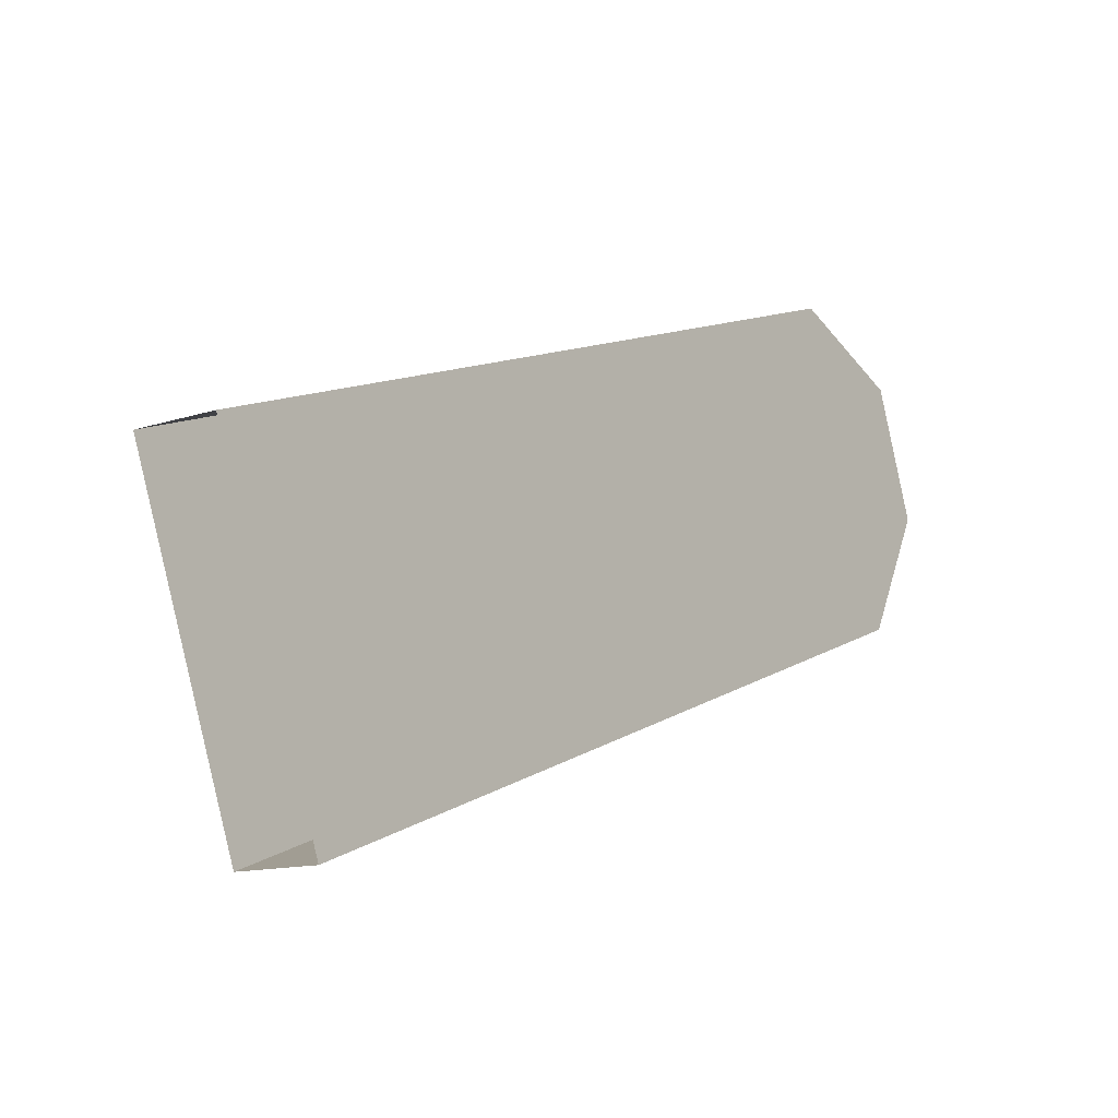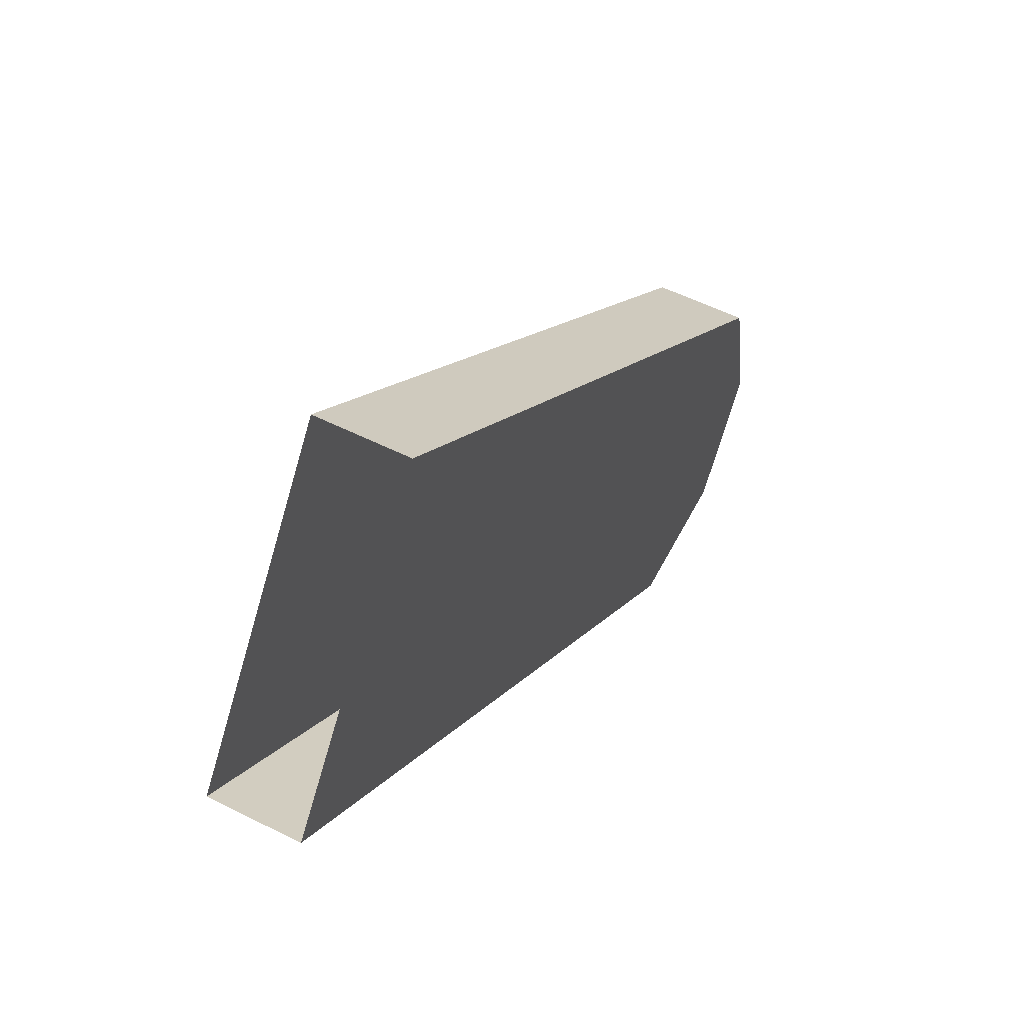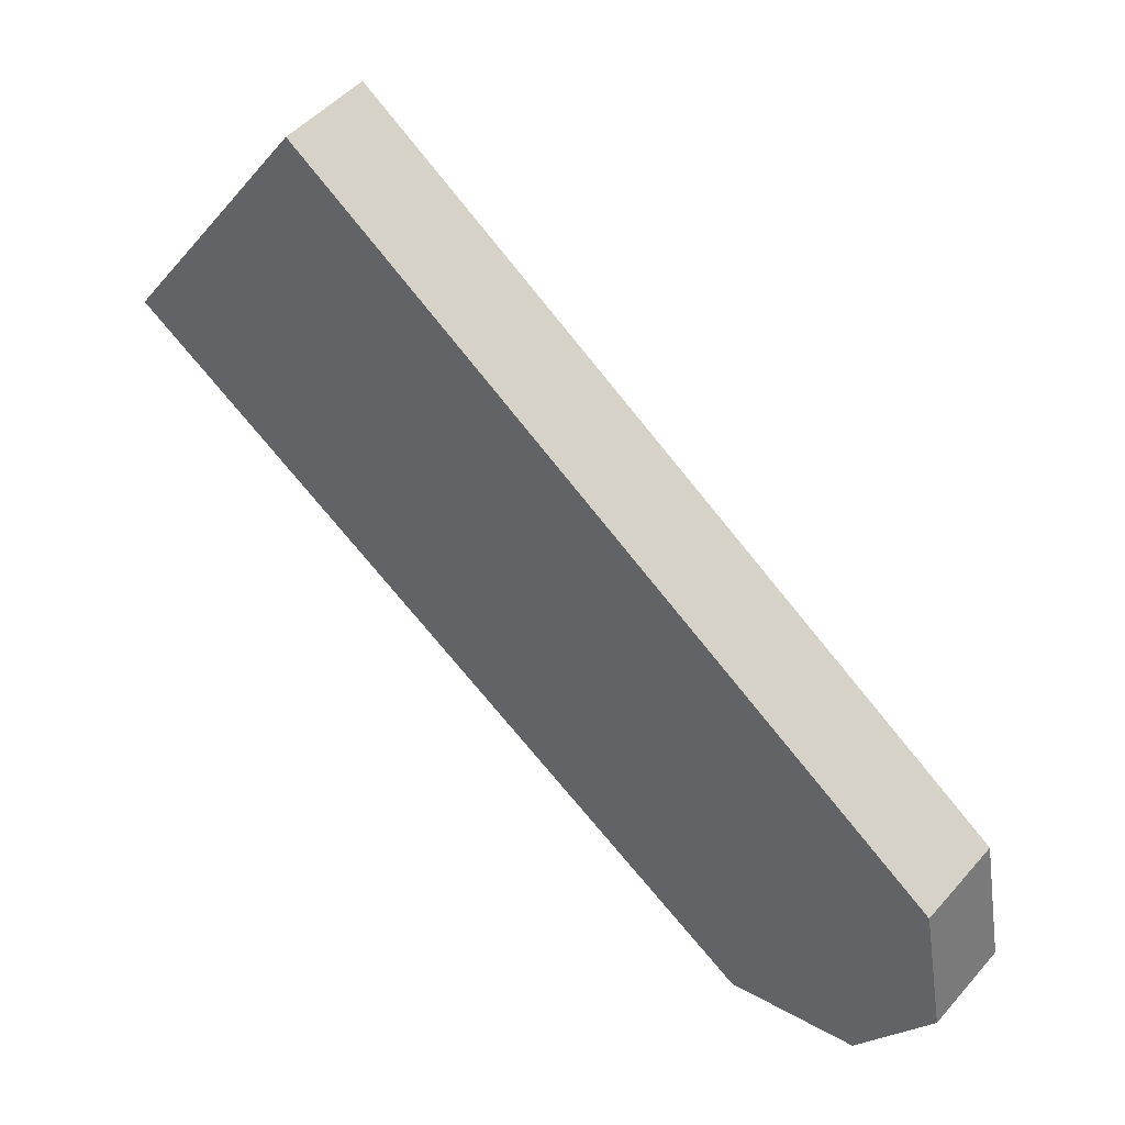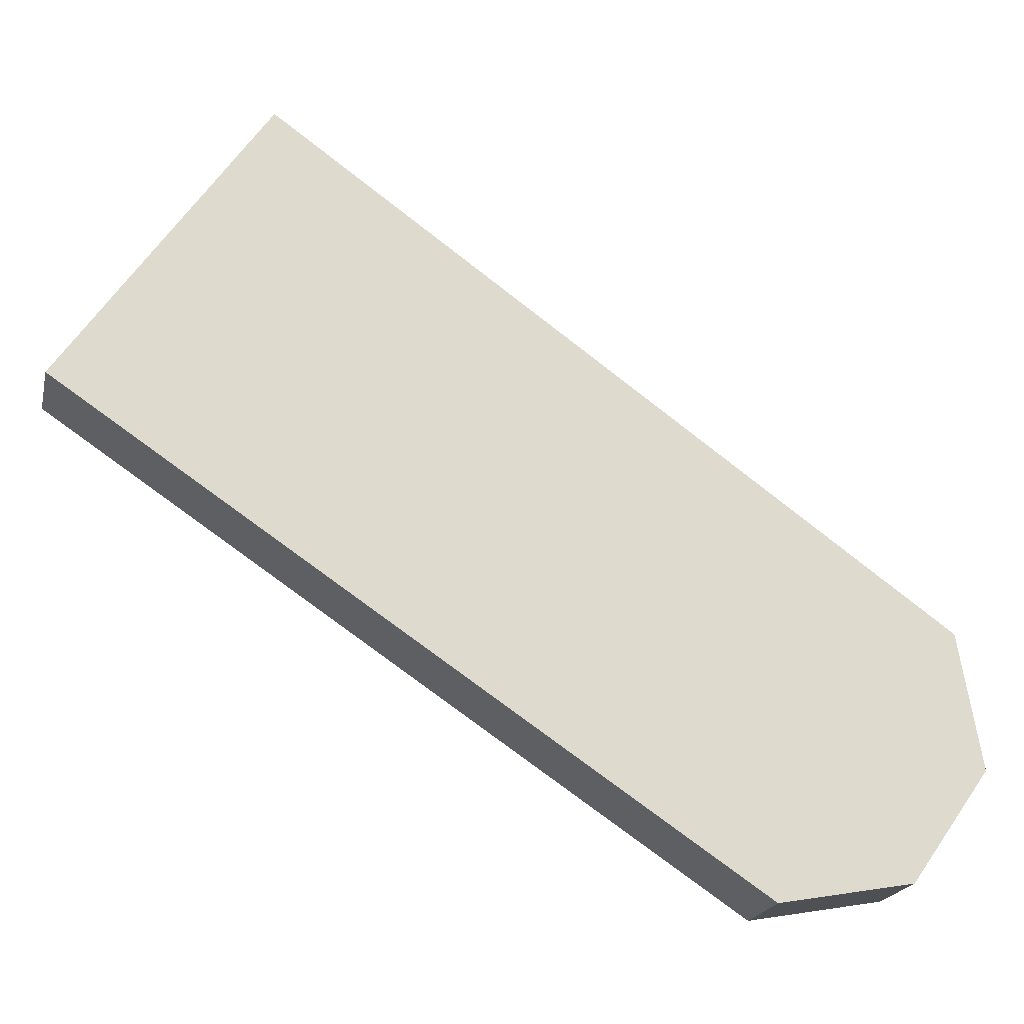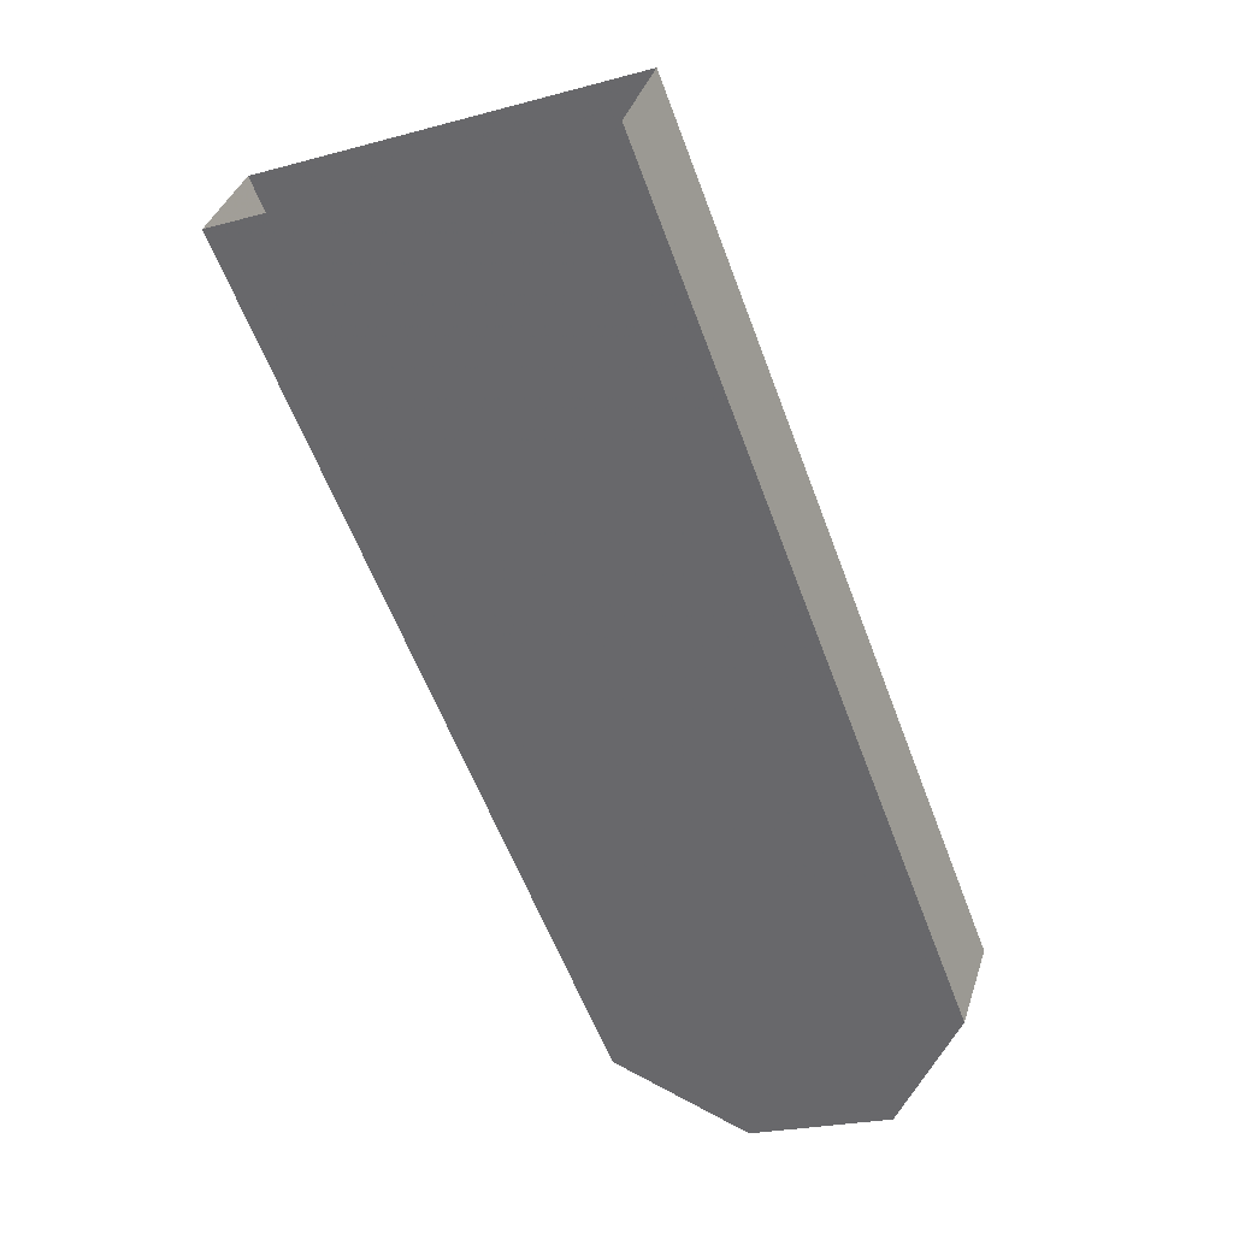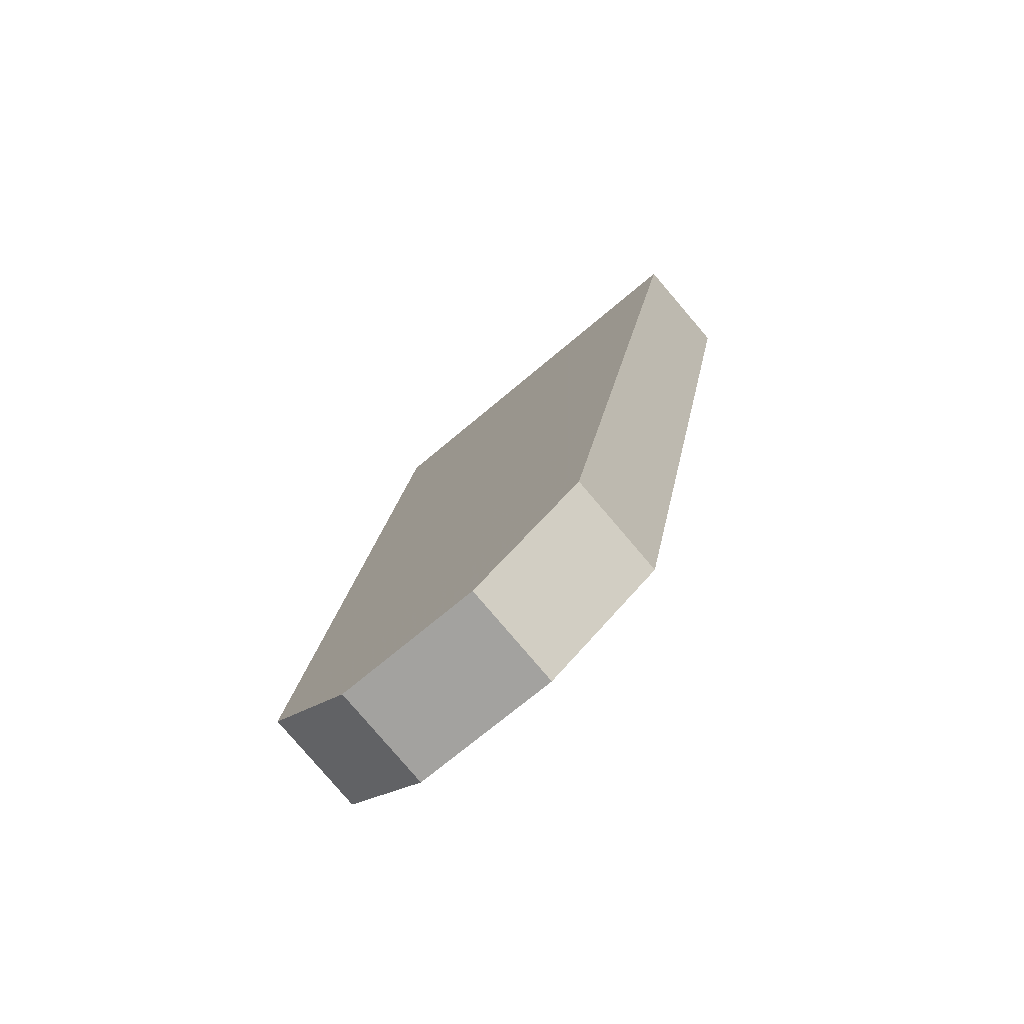
<metadata>
{"format":"obj","ext":"obj","renderer":"f3d","projection":"perspective","resolution":1024,"background":"white","views":[{"elev":66.3,"azim":-170.0,"up":"+Z"},{"elev":52.3,"azim":67.8,"up":"+Y"},{"elev":47.2,"azim":167.4,"up":"+Y"},{"elev":-19.3,"azim":117.0,"up":"+Y"},{"elev":75.4,"azim":-69.5,"up":"+Z"},{"elev":-23.6,"azim":-33.5,"up":"+Z"}]}
</metadata>
<code>
v -3.006 3.964 2.152
v -2.974 3.935 2.152
v -2.993 3.935 2.168
v -2.983 4 2.141
v -2.871 4.129 2.279
v -2.837 4.052 2.321
v -2.986 3.964 2.136
v -3.002 4 2.156
v -2.983 4 2.141
v -2.951 3.929 2.179
v -2.856 4.052 2.336
v -2.971 3.929 2.195
v -2.971 3.929 2.195
v -2.856 4.052 2.336
v -2.89 4.129 2.295
v -2.89 4.129 2.295
v -2.871 4.129 2.279
v -2.951 3.929 2.179
v -2.974 3.935 2.152
v -2.986 3.964 2.136
v -2.837 4.052 2.321
v -3.002 4 2.156
v -3.006 3.964 2.152
v -2.993 3.935 2.168
g holder_pin_low
f 1 2 3
f 4 5 6
f 7 8 9
f 10 11 12
f 13 14 15
f 10 3 2
f 9 16 17
f 1 7 2
f 6 18 4
f 18 19 4
f 19 20 4
f 7 1 8
f 10 21 11
f 15 22 13
f 22 23 13
f 23 24 13
f 10 12 3
f 9 8 16

</code>
